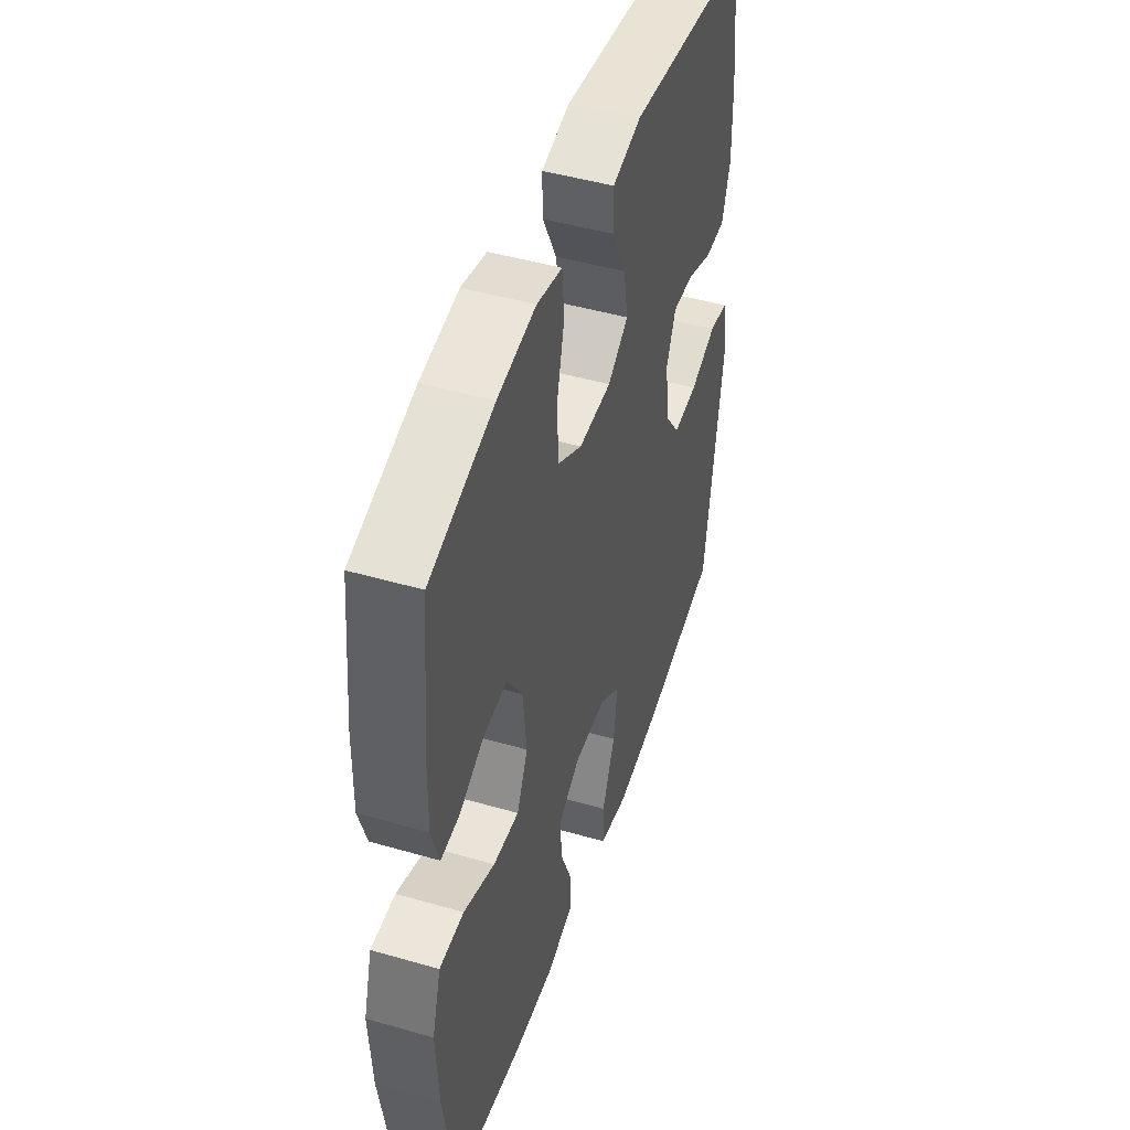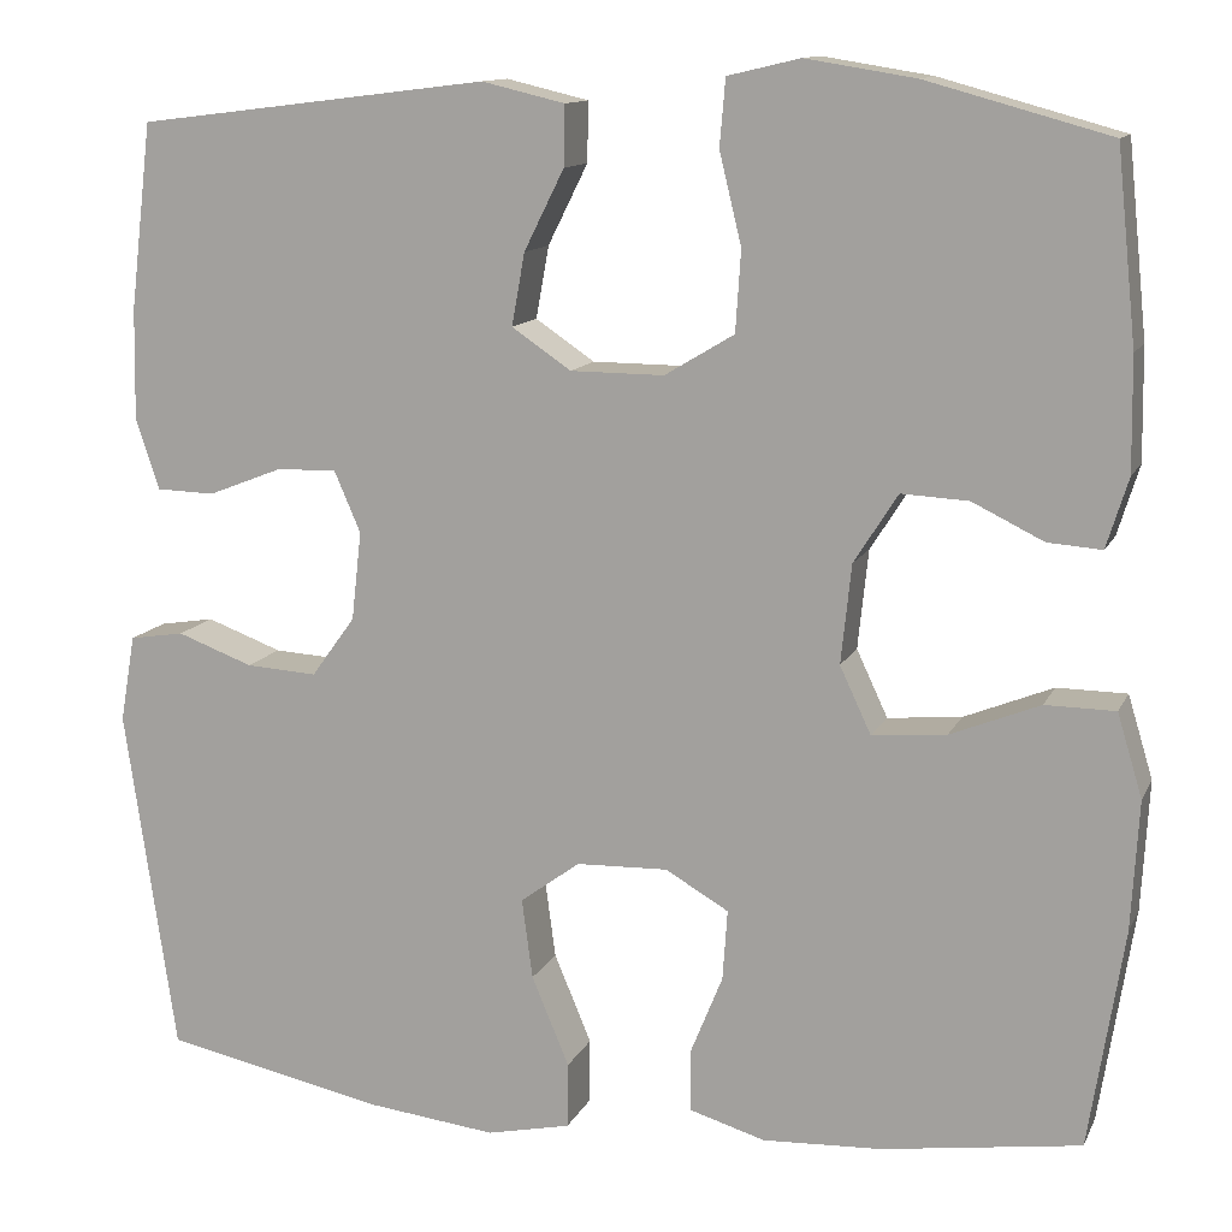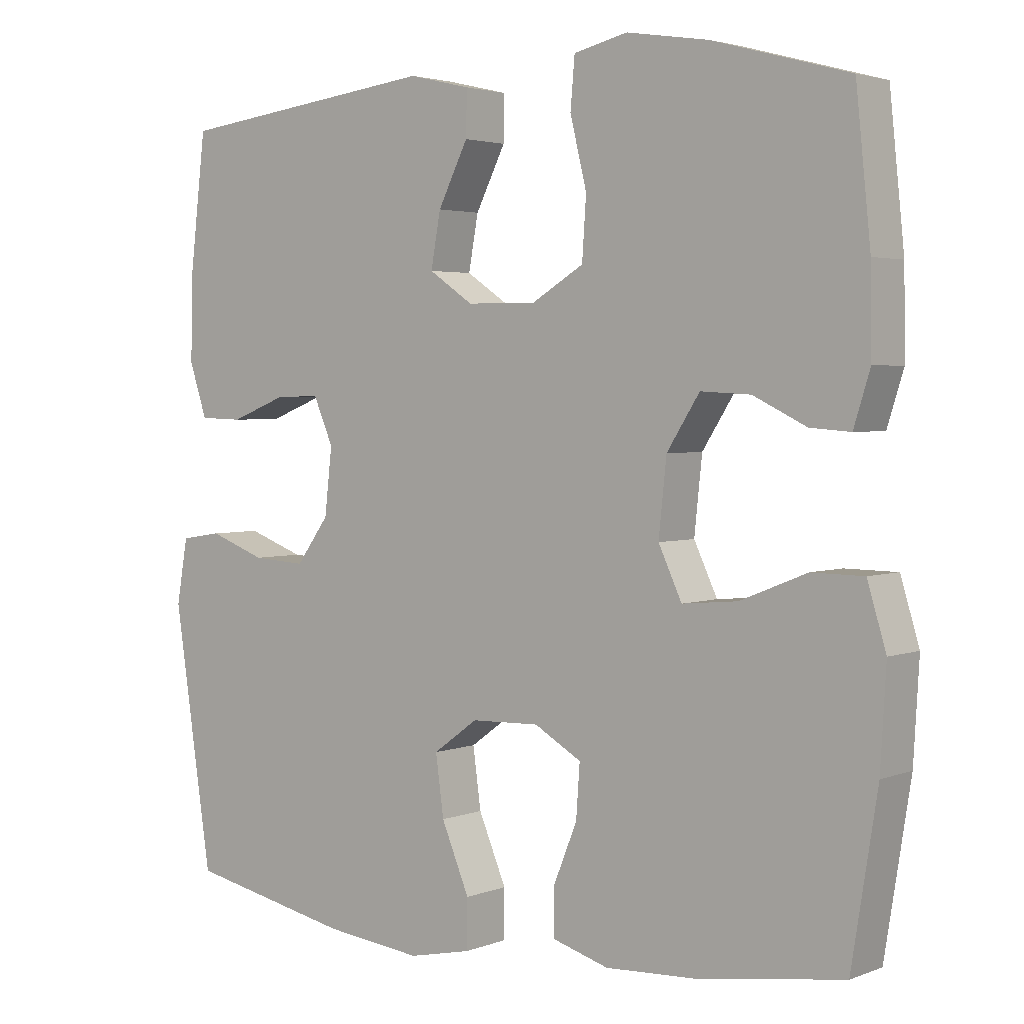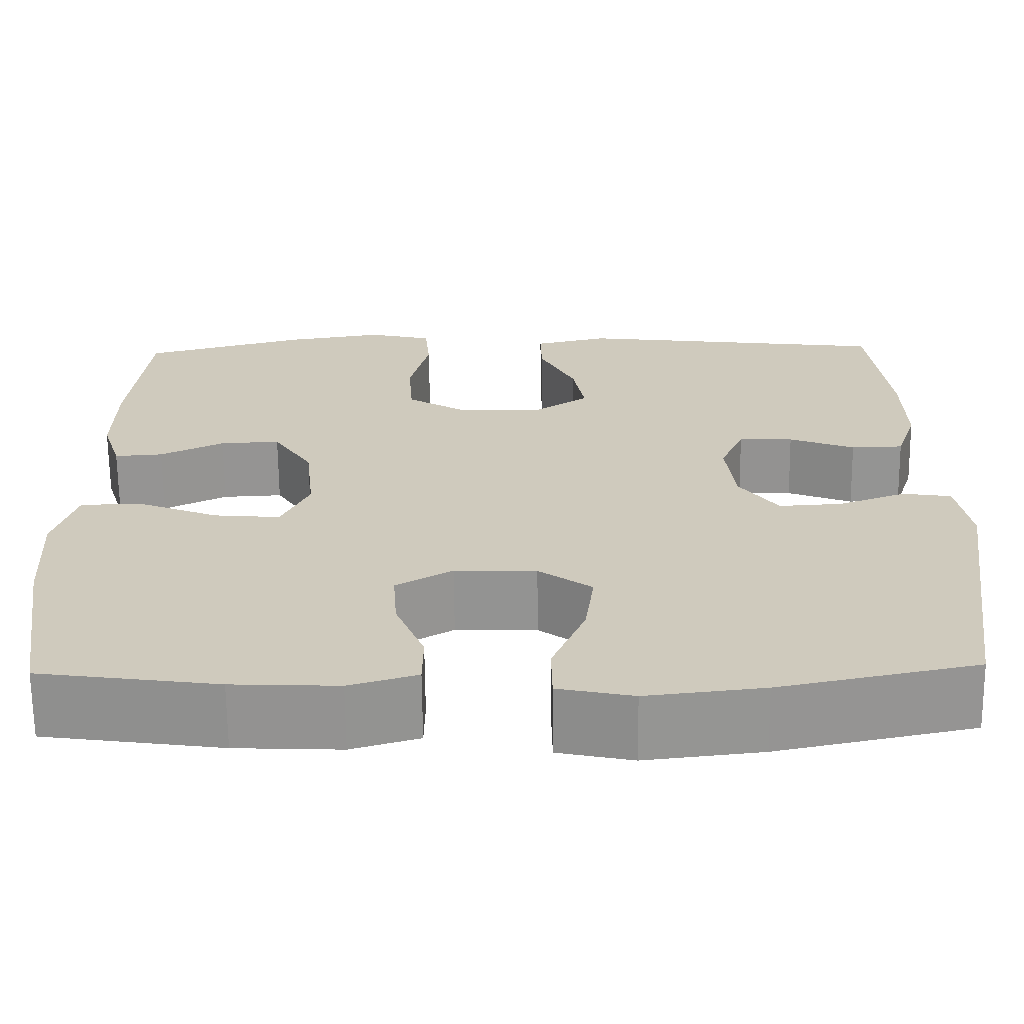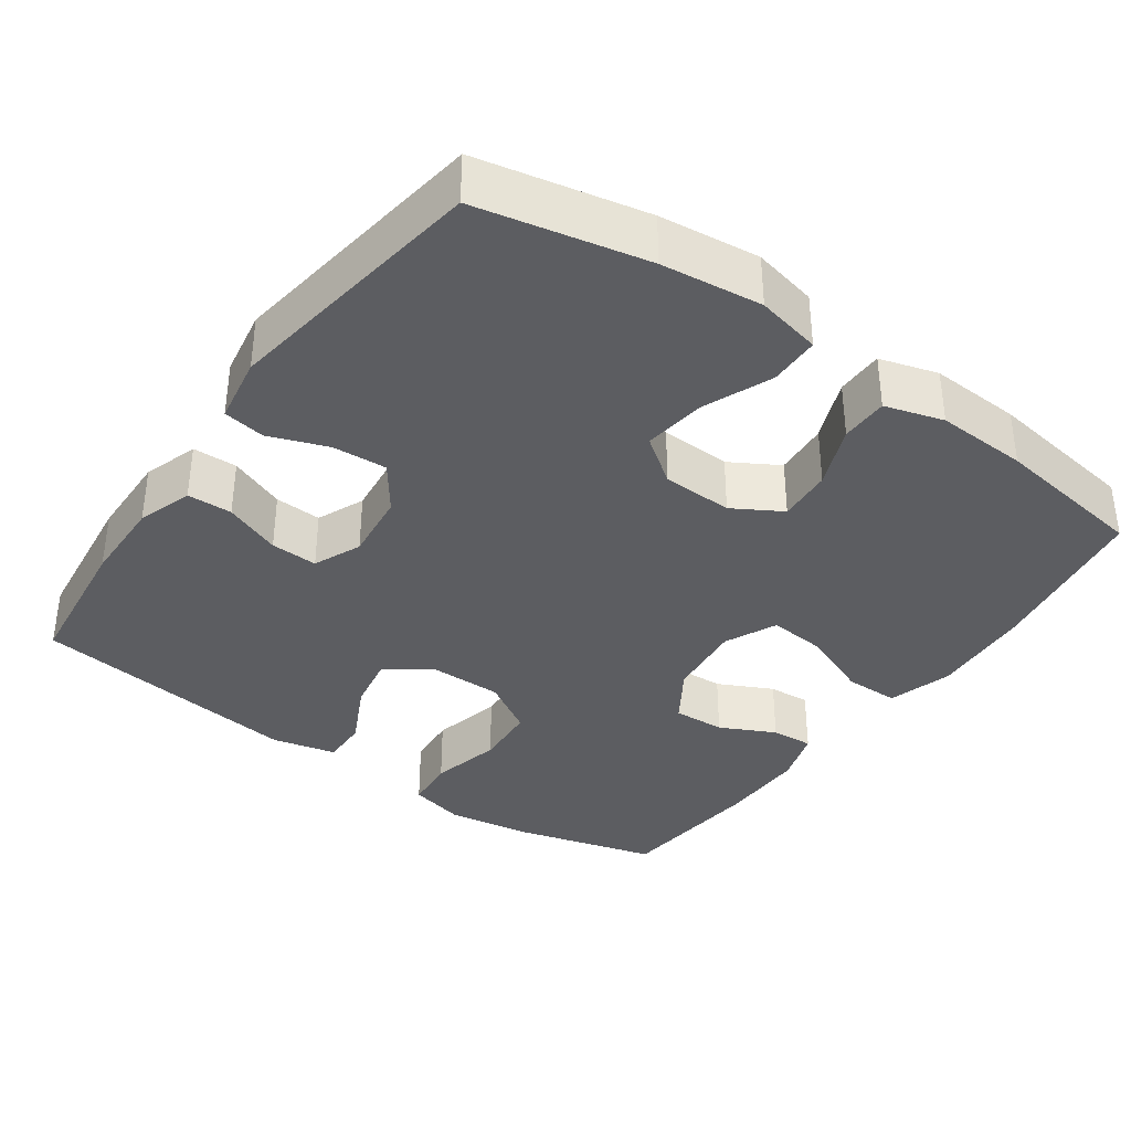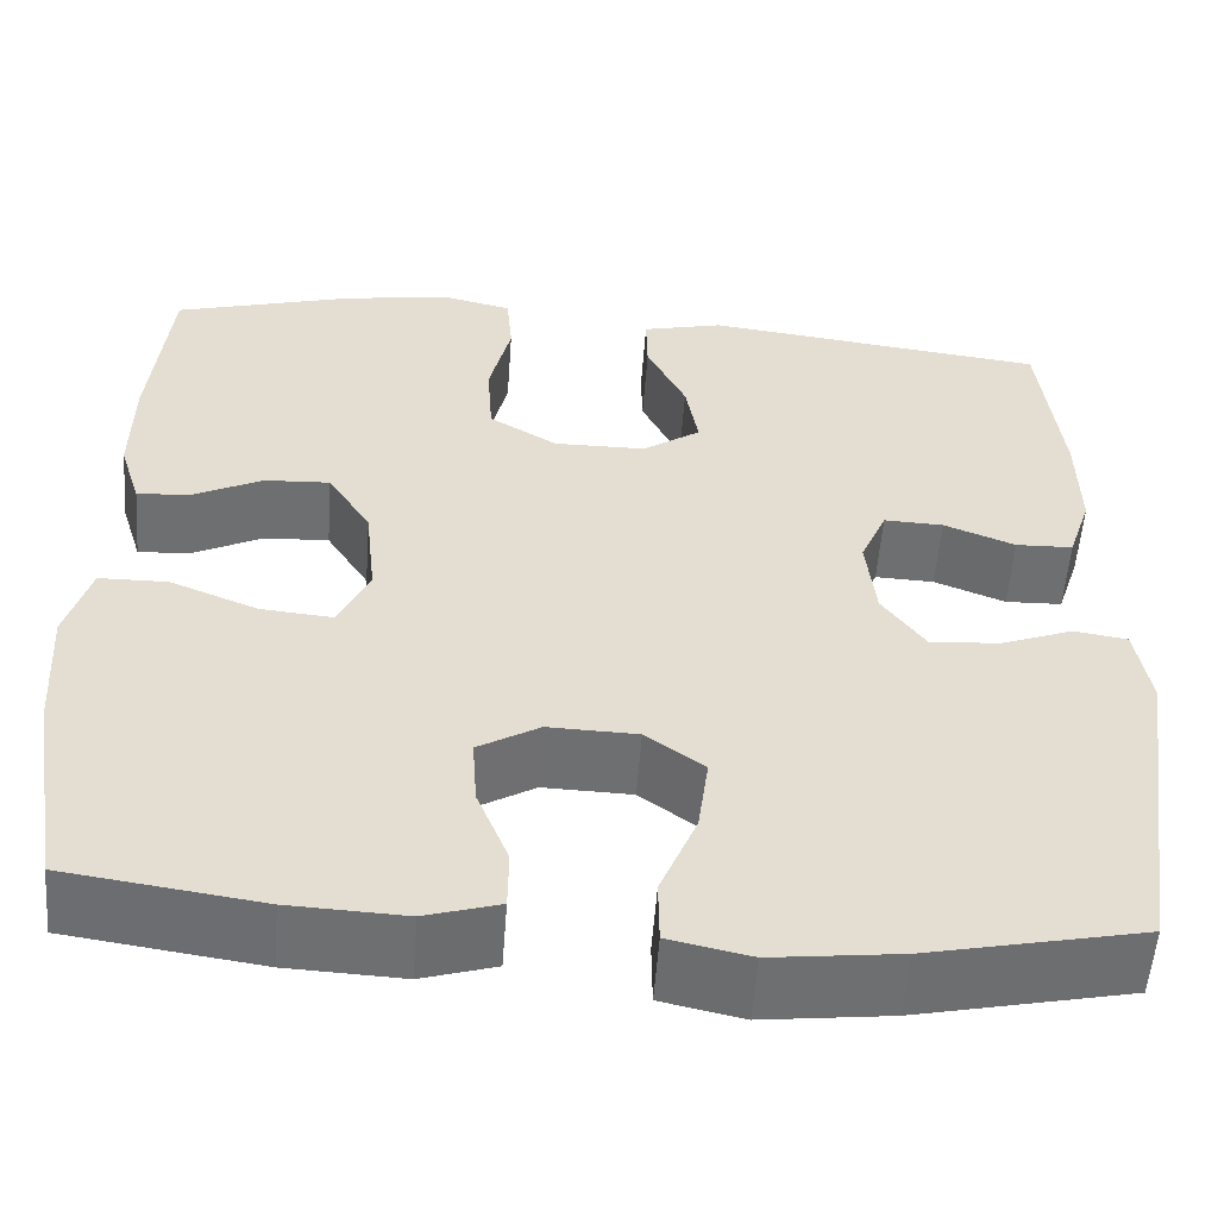
<metadata>
{"format":"obj","ext":"obj","renderer":"f3d","projection":"perspective","resolution":1024,"background":"white","views":[{"elev":47.1,"azim":-71.9,"up":"+Z"},{"elev":12.3,"azim":-162.4,"up":"+Z"},{"elev":3.0,"azim":-142.1,"up":"+Z"},{"elev":-66.8,"azim":0.6,"up":"+Z"},{"elev":-36.8,"azim":144.6,"up":"+Y"},{"elev":-54.6,"azim":-4.2,"up":"+Z"}]}
</metadata>
<code>
o path8348
v -0.2962 0.0375 -0.5262
v -0.1724 0.0375 -0.5319
v -0.09311 0.0375 -0.5081
v -0.09239 0.0375 -0.4437
v -0.1263 0.0375 -0.36
v -0.1314 0.0375 -0.2864
v -0.06534 0.0375 -0.2479
v 0.03025 0.0375 -0.2507
v 0.09281 0.0375 -0.2963
v 0.08149 0.0375 -0.3802
v 0.04237 0.0375 -0.4738
v 0.04326 0.0375 -0.5424
v 0.1309 0.0375 -0.5611
v 0.2676 0.0375 -0.545
v 0.4973 0.0375 -0.4965
v 0.5507 0.0375 -0.1346
v 0.5351 0.0375 -0.04398
v 0.478 0.0375 -0.03502
v 0.3987 0.0375 -0.06448
v 0.3246 0.0375 -0.06917
v 0.2788 0.0375 -0.006151
v 0.2684 0.0375 0.08666
v 0.2963 0.0375 0.1511
v 0.3601 0.0375 0.1486
v 0.4367 0.0375 0.1188
v 0.4977 0.0375 0.1206
v 0.5223 0.0375 0.1952
v 0.5202 0.0375 0.3111
v 0.4973 0.0375 0.5055
v 0.129 0.0375 0.551
v 0.04205 0.0375 0.5304
v 0.0434 0.0375 0.4673
v 0.08541 0.0375 0.383
v 0.09901 0.0375 0.3073
v 0.03688 0.0375 0.2654
v -0.06126 0.0375 0.2648
v -0.1339 0.0375 0.3086
v -0.1396 0.0375 0.3933
v -0.1164 0.0375 0.4889
v -0.1225 0.0375 0.5587
v -0.1981 0.0375 0.5766
v -0.313 0.0375 0.5582
v -0.5044 0.0375 0.5055
v -0.525 0.0375 0.3052
v -0.5265 0.0375 0.187
v -0.5036 0.0375 0.1137
v -0.447 0.0375 0.118
v -0.3724 0.0375 0.1545
v -0.3022 0.0375 0.1582
v -0.2562 0.0375 0.08596
v -0.2453 0.0375 -0.01814
v -0.2781 0.0375 -0.08836
v -0.3558 0.0375 -0.08139
v -0.4494 0.0375 -0.04381
v -0.5226 0.0375 -0.04467
v -0.5488 0.0375 -0.1318
v -0.5409 0.0375 -0.2678
v -0.5044 0.0375 -0.4965
v -0.2962 -0.0375 -0.5262
v -0.1724 -0.0375 -0.5319
v -0.09311 -0.0375 -0.5081
v -0.09239 -0.0375 -0.4437
v -0.1263 -0.0375 -0.36
v -0.1314 -0.0375 -0.2864
v -0.06534 -0.0375 -0.2479
v 0.03025 -0.0375 -0.2507
v 0.09281 -0.0375 -0.2963
v 0.08149 -0.0375 -0.3802
v 0.04237 -0.0375 -0.4738
v 0.04326 -0.0375 -0.5424
v 0.1309 -0.0375 -0.5611
v 0.2676 -0.0375 -0.545
v 0.4973 -0.0375 -0.4965
v 0.5507 -0.0375 -0.1346
v 0.5351 -0.0375 -0.04398
v 0.478 -0.0375 -0.03502
v 0.3987 -0.0375 -0.06448
v 0.3246 -0.0375 -0.06917
v 0.2788 -0.0375 -0.006151
v 0.2684 -0.0375 0.08666
v 0.2963 -0.0375 0.1511
v 0.3601 -0.0375 0.1486
v 0.4367 -0.0375 0.1188
v 0.4977 -0.0375 0.1206
v 0.5223 -0.0375 0.1952
v 0.5202 -0.0375 0.3111
v 0.4973 -0.0375 0.5055
v 0.129 -0.0375 0.551
v 0.04205 -0.0375 0.5304
v 0.0434 -0.0375 0.4673
v 0.08541 -0.0375 0.383
v 0.09901 -0.0375 0.3073
v 0.03688 -0.0375 0.2654
v -0.06126 -0.0375 0.2648
v -0.1339 -0.0375 0.3086
v -0.1396 -0.0375 0.3933
v -0.1164 -0.0375 0.4889
v -0.1225 -0.0375 0.5587
v -0.1981 -0.0375 0.5766
v -0.313 -0.0375 0.5582
v -0.5044 -0.0375 0.5055
v -0.525 -0.0375 0.3052
v -0.5265 -0.0375 0.187
v -0.5036 -0.0375 0.1137
v -0.447 -0.0375 0.118
v -0.3724 -0.0375 0.1545
v -0.3022 -0.0375 0.1582
v -0.2562 -0.0375 0.08596
v -0.2453 -0.0375 -0.01814
v -0.2781 -0.0375 -0.08836
v -0.3558 -0.0375 -0.08139
v -0.4494 -0.0375 -0.04381
v -0.5226 -0.0375 -0.04467
v -0.5488 -0.0375 -0.1318
v -0.5409 -0.0375 -0.2678
v -0.5044 -0.0375 -0.4965
v -0.5226 0.0375 -0.04467
v -0.5226 0.0375 -0.04467
v -0.5488 0.0375 -0.1318
v -0.5409 0.0375 -0.2678
v -0.525 0.0375 0.3052
v -0.5265 0.0375 0.187
v -0.5036 0.0375 0.1137
v -0.5036 0.0375 0.1137
v -0.4494 0.0375 -0.04381
v -0.5044 0.0375 0.5055
v -0.5044 0.0375 0.5055
v -0.5044 0.0375 -0.4965
v -0.5044 0.0375 -0.4965
v -0.447 0.0375 0.118
v -0.3558 0.0375 -0.08139
v -0.3724 0.0375 0.1545
v -0.313 0.0375 0.5582
v -0.2962 0.0375 -0.5262
v -0.3022 0.0375 0.1582
v -0.3022 0.0375 0.1582
v -0.2781 0.0375 -0.08836
v -0.2781 0.0375 -0.08836
v -0.1981 0.0375 0.5766
v -0.2562 0.0375 0.08596
v -0.1724 0.0375 -0.5319
v -0.2453 0.0375 -0.01814
v -0.1225 0.0375 0.5587
v -0.1225 0.0375 0.5587
v -0.1263 0.0375 -0.36
v -0.1314 0.0375 -0.2864
v -0.1314 0.0375 -0.2864
v -0.09311 0.0375 -0.5081
v -0.09311 0.0375 -0.5081
v -0.1164 0.0375 0.4889
v -0.1396 0.0375 0.3933
v -0.1339 0.0375 0.3086
v -0.06126 0.0375 0.2648
v -0.06534 0.0375 -0.2479
v -0.09239 0.0375 -0.4437
v 0.03025 0.0375 -0.2507
v 0.03688 0.0375 0.2654
v 0.09281 0.0375 -0.2963
v 0.09281 0.0375 -0.2963
v 0.09901 0.0375 0.3073
v 0.09901 0.0375 0.3073
v 0.129 0.0375 0.551
v 0.04205 0.0375 0.5304
v 0.04205 0.0375 0.5304
v 0.0434 0.0375 0.4673
v 0.08149 0.0375 -0.3802
v 0.04237 0.0375 -0.4738
v 0.04326 0.0375 -0.5424
v 0.04326 0.0375 -0.5424
v 0.1309 0.0375 -0.5611
v 0.08541 0.0375 0.383
v 0.2676 0.0375 -0.545
v 0.2788 0.0375 -0.006151
v 0.2684 0.0375 0.08666
v 0.2963 0.0375 0.1511
v 0.2963 0.0375 0.1511
v 0.3246 0.0375 -0.06917
v 0.3601 0.0375 0.1486
v 0.3987 0.0375 -0.06448
v 0.4367 0.0375 0.1188
v 0.4973 0.0375 0.5055
v 0.4973 0.0375 0.5055
v 0.478 0.0375 -0.03502
v 0.4977 0.0375 0.1206
v 0.4977 0.0375 0.1206
v 0.4973 0.0375 -0.4965
v 0.4973 0.0375 -0.4965
v 0.5351 0.0375 -0.04398
v 0.5351 0.0375 -0.04398
v 0.5223 0.0375 0.1952
v 0.5202 0.0375 0.3111
v 0.5507 0.0375 -0.1346
v -0.5226 -0.0375 -0.04467
v -0.5226 -0.0375 -0.04467
v -0.5488 -0.0375 -0.1318
v -0.5409 -0.0375 -0.2678
v -0.525 -0.0375 0.3052
v -0.5265 -0.0375 0.187
v -0.5036 -0.0375 0.1137
v -0.5036 -0.0375 0.1137
v -0.4494 -0.0375 -0.04381
v -0.5044 -0.0375 0.5055
v -0.5044 -0.0375 0.5055
v -0.5044 -0.0375 -0.4965
v -0.5044 -0.0375 -0.4965
v -0.447 -0.0375 0.118
v -0.3558 -0.0375 -0.08139
v -0.3724 -0.0375 0.1545
v -0.313 -0.0375 0.5582
v -0.2962 -0.0375 -0.5262
v -0.3022 -0.0375 0.1582
v -0.3022 -0.0375 0.1582
v -0.2781 -0.0375 -0.08836
v -0.2781 -0.0375 -0.08836
v -0.1981 -0.0375 0.5766
v -0.2562 -0.0375 0.08596
v -0.1724 -0.0375 -0.5319
v -0.2453 -0.0375 -0.01814
v -0.1225 -0.0375 0.5587
v -0.1225 -0.0375 0.5587
v -0.1263 -0.0375 -0.36
v -0.1314 -0.0375 -0.2864
v -0.1314 -0.0375 -0.2864
v -0.09311 -0.0375 -0.5081
v -0.09311 -0.0375 -0.5081
v -0.1164 -0.0375 0.4889
v -0.1396 -0.0375 0.3933
v -0.1339 -0.0375 0.3086
v -0.06126 -0.0375 0.2648
v -0.06534 -0.0375 -0.2479
v -0.09239 -0.0375 -0.4437
v 0.03025 -0.0375 -0.2507
v 0.03688 -0.0375 0.2654
v 0.09281 -0.0375 -0.2963
v 0.09281 -0.0375 -0.2963
v 0.09901 -0.0375 0.3073
v 0.09901 -0.0375 0.3073
v 0.129 -0.0375 0.551
v 0.04205 -0.0375 0.5304
v 0.04205 -0.0375 0.5304
v 0.0434 -0.0375 0.4673
v 0.08149 -0.0375 -0.3802
v 0.04237 -0.0375 -0.4738
v 0.04326 -0.0375 -0.5424
v 0.04326 -0.0375 -0.5424
v 0.1309 -0.0375 -0.5611
v 0.08541 -0.0375 0.383
v 0.2676 -0.0375 -0.545
v 0.2788 -0.0375 -0.006151
v 0.2684 -0.0375 0.08666
v 0.2963 -0.0375 0.1511
v 0.2963 -0.0375 0.1511
v 0.3246 -0.0375 -0.06917
v 0.3601 -0.0375 0.1486
v 0.3987 -0.0375 -0.06448
v 0.4367 -0.0375 0.1188
v 0.4973 -0.0375 0.5055
v 0.4973 -0.0375 0.5055
v 0.478 -0.0375 -0.03502
v 0.4977 -0.0375 0.1206
v 0.4977 -0.0375 0.1206
v 0.4973 -0.0375 -0.4965
v 0.4973 -0.0375 -0.4965
v 0.5351 -0.0375 -0.04398
v 0.5351 -0.0375 -0.04398
v 0.5223 -0.0375 0.1952
v 0.5202 -0.0375 0.3111
v 0.5507 -0.0375 -0.1346
f 233 218 232
f 232 234 249
f 238 247 257
f 229 218 233
f 233 232 249
f 267 236 251
f 210 196 204
f 249 234 253
f 236 250 251
f 195 201 193
f 211 227 197
f 216 228 211
f 257 247 267
f 262 253 248
f 248 242 246
f 268 255 262
f 215 209 227
f 208 198 206
f 198 208 197
f 255 253 262
f 247 236 267
f 228 216 229
f 231 217 224
f 195 207 201
f 227 211 228
f 229 216 218
f 266 256 260
f 206 198 199
f 259 268 264
f 210 222 196
f 197 227 209
f 196 207 195
f 255 268 259
f 222 213 207
f 266 254 256
f 267 254 266
f 221 210 217
f 253 234 248
f 221 217 231
f 233 249 250
f 226 215 227
f 233 250 236
f 232 218 230
f 251 254 267
f 230 213 222
f 202 197 209
f 219 215 226
f 247 238 241
f 218 213 230
f 197 208 211
f 242 243 246
f 222 207 196
f 241 238 239
f 246 243 244
f 248 234 242
f 222 210 221
f 118 56 114 194
f 56 57 115 114
f 44 45 103 102
f 45 124 200 103
f 54 55 113 112
f 127 44 102 203
f 57 129 205 115
f 46 47 105 104
f 53 54 112 111
f 47 48 106 105
f 42 43 101 100
f 58 1 59 116
f 48 136 212 106
f 138 53 111 214
f 41 42 100 99
f 49 50 108 107
f 1 2 60 59
f 51 52 110 109
f 50 51 109 108
f 144 41 99 220
f 5 147 223 63
f 2 149 225 60
f 39 40 98 97
f 38 39 97 96
f 37 38 96 95
f 36 37 95 94
f 6 7 65 64
f 4 5 63 62
f 3 4 62 61
f 7 8 66 65
f 35 36 94 93
f 8 159 235 66
f 161 35 93 237
f 30 164 240 88
f 31 32 90 89
f 10 11 69 68
f 11 169 245 69
f 12 13 71 70
f 32 33 91 90
f 9 10 68 67
f 33 34 92 91
f 13 14 72 71
f 21 22 80 79
f 22 176 252 80
f 20 21 79 78
f 23 24 82 81
f 19 20 78 77
f 24 25 83 82
f 182 30 88 258
f 18 19 77 76
f 25 185 261 83
f 14 187 263 72
f 189 18 76 265
f 26 27 85 84
f 28 29 87 86
f 27 28 86 85
f 16 17 75 74
f 15 16 74 73
f 157 156 142
f 156 173 158
f 162 181 171
f 153 157 142
f 157 173 156
f 191 175 160
f 134 128 120
f 173 177 158
f 160 175 174
f 119 117 125
f 135 121 151
f 140 135 152
f 181 191 171
f 186 172 177
f 172 170 166
f 192 186 179
f 139 151 133
f 132 130 122
f 122 121 132
f 179 186 177
f 171 191 160
f 152 153 140
f 155 148 141
f 119 125 131
f 151 152 135
f 153 142 140
f 190 184 180
f 130 123 122
f 183 188 192
f 134 120 146
f 121 133 151
f 120 119 131
f 179 183 192
f 146 131 137
f 190 180 178
f 191 190 178
f 145 141 134
f 177 172 158
f 145 155 141
f 157 174 173
f 150 151 139
f 157 160 174
f 156 154 142
f 175 191 178
f 154 146 137
f 126 133 121
f 143 150 139
f 171 165 162
f 142 154 137
f 121 135 132
f 166 170 167
f 146 120 131
f 165 163 162
f 170 168 167
f 172 166 158
f 146 145 134

</code>
